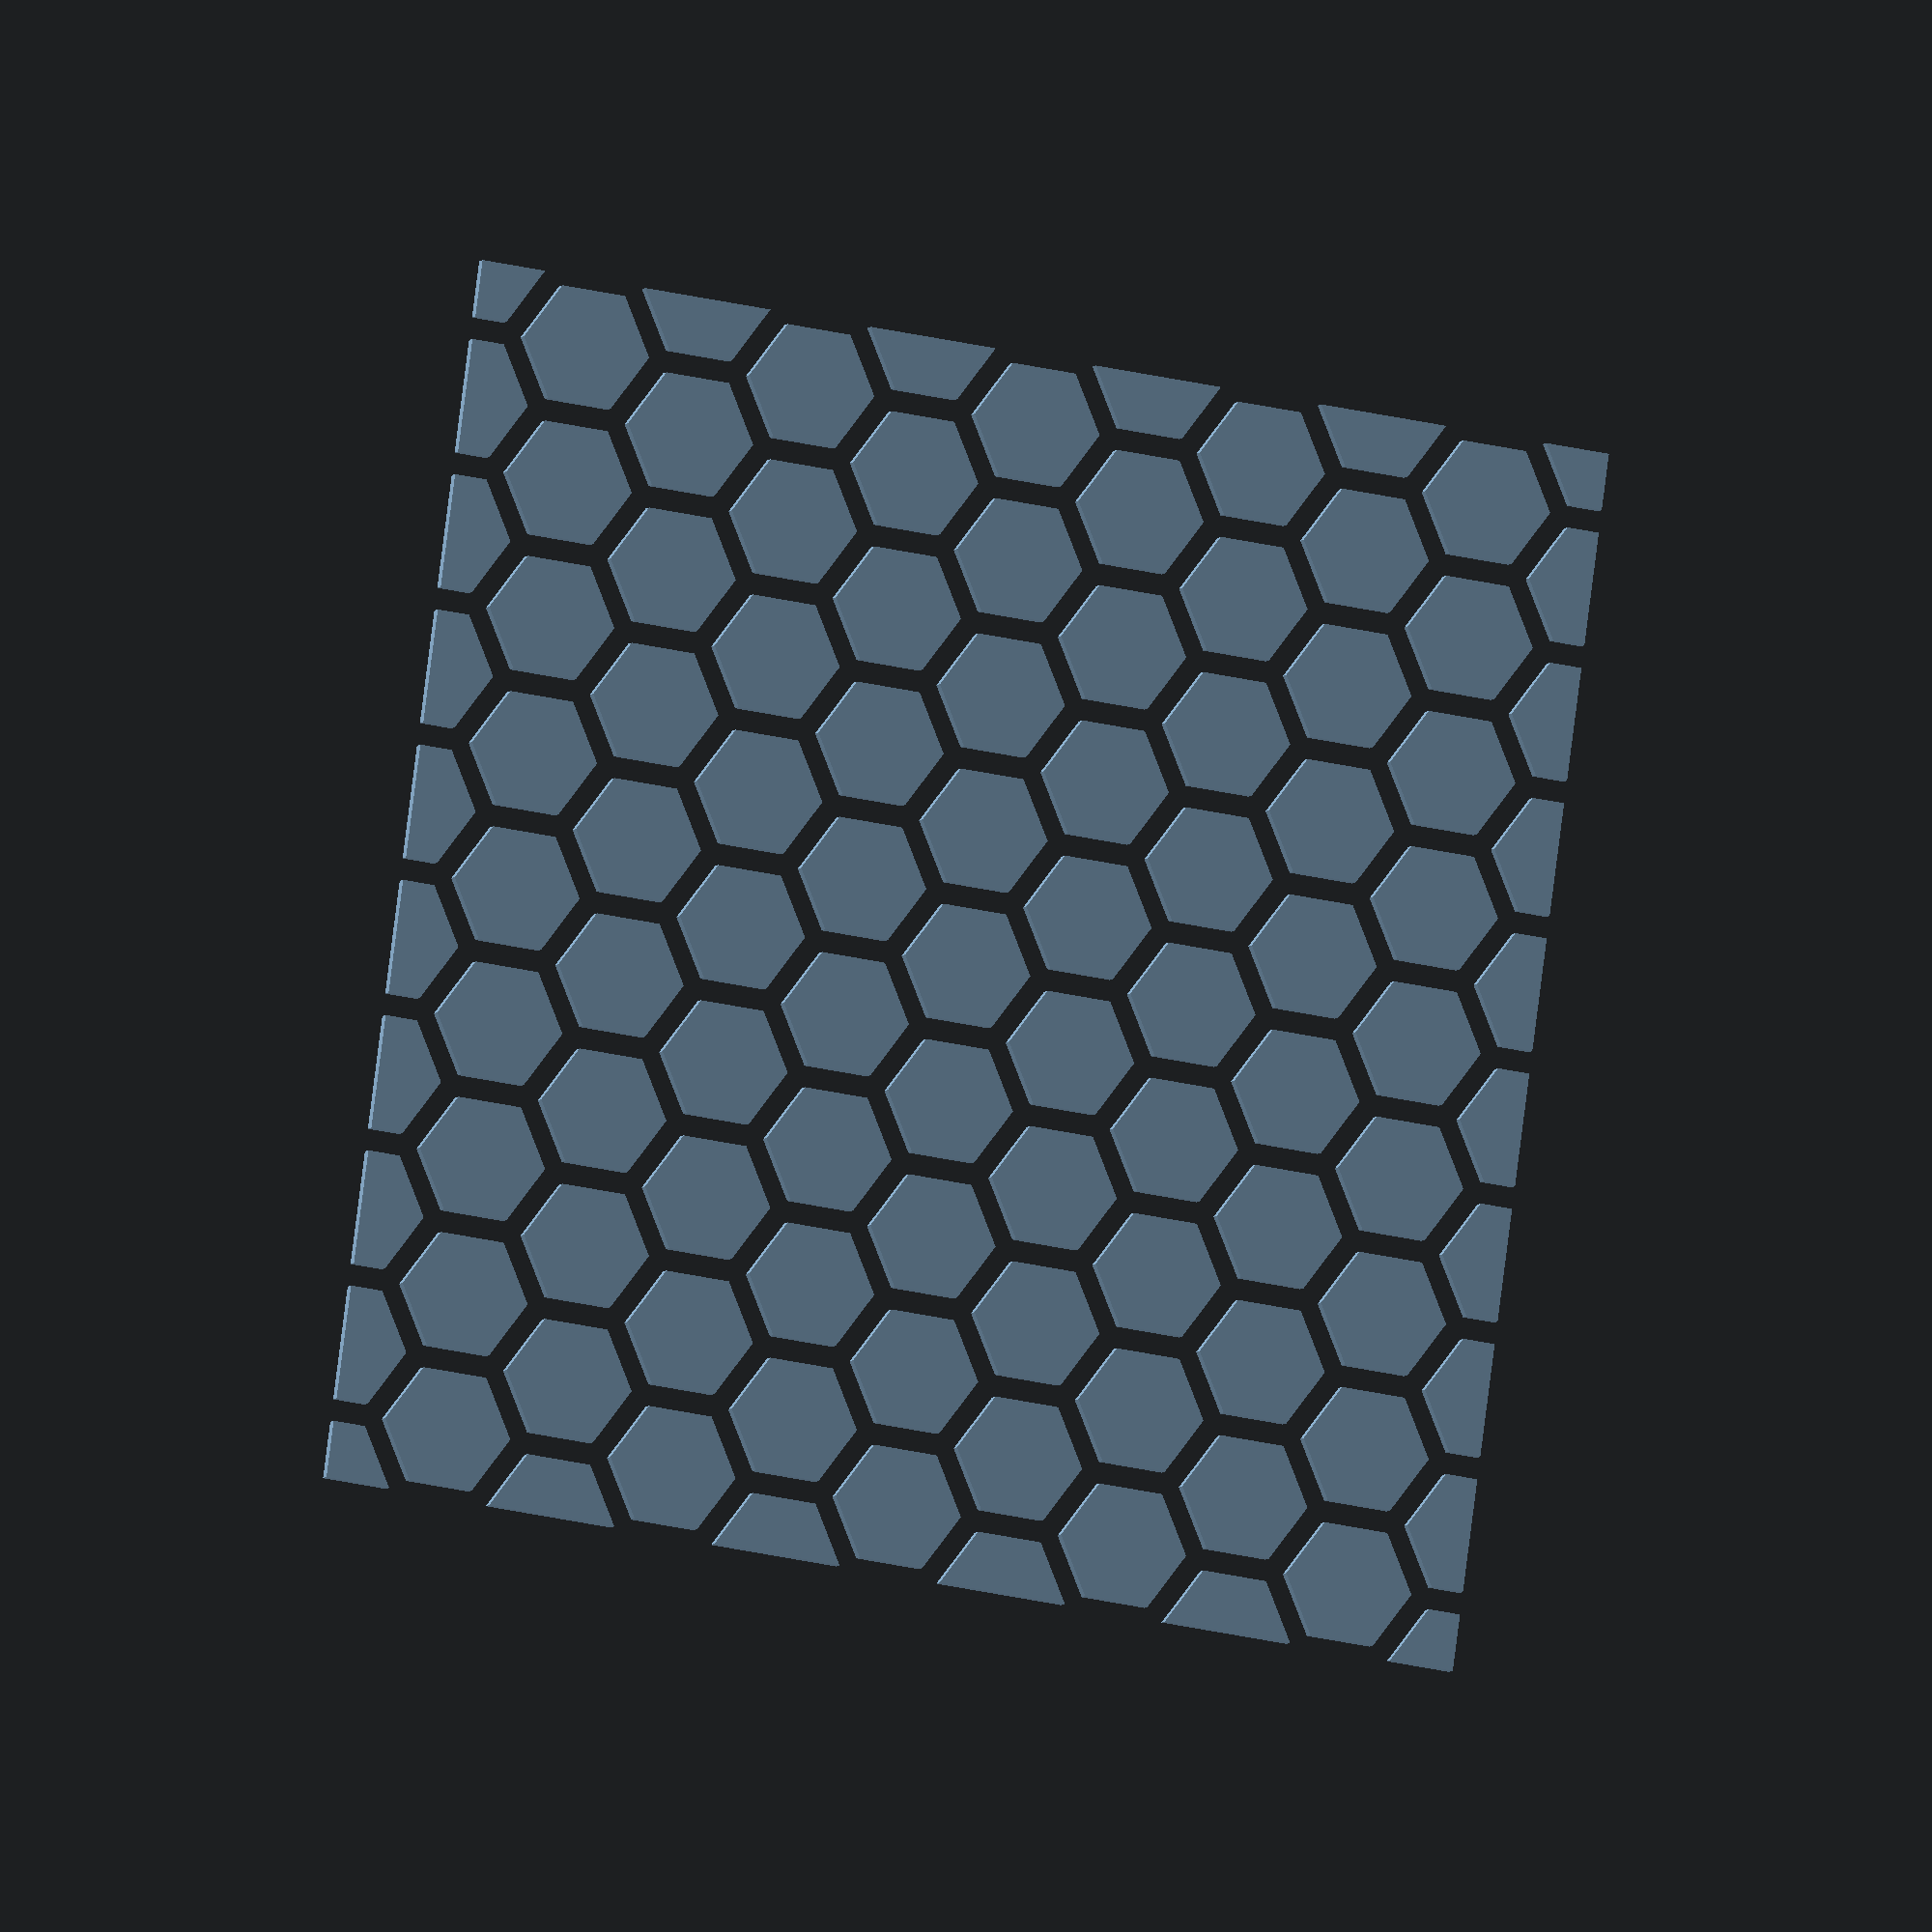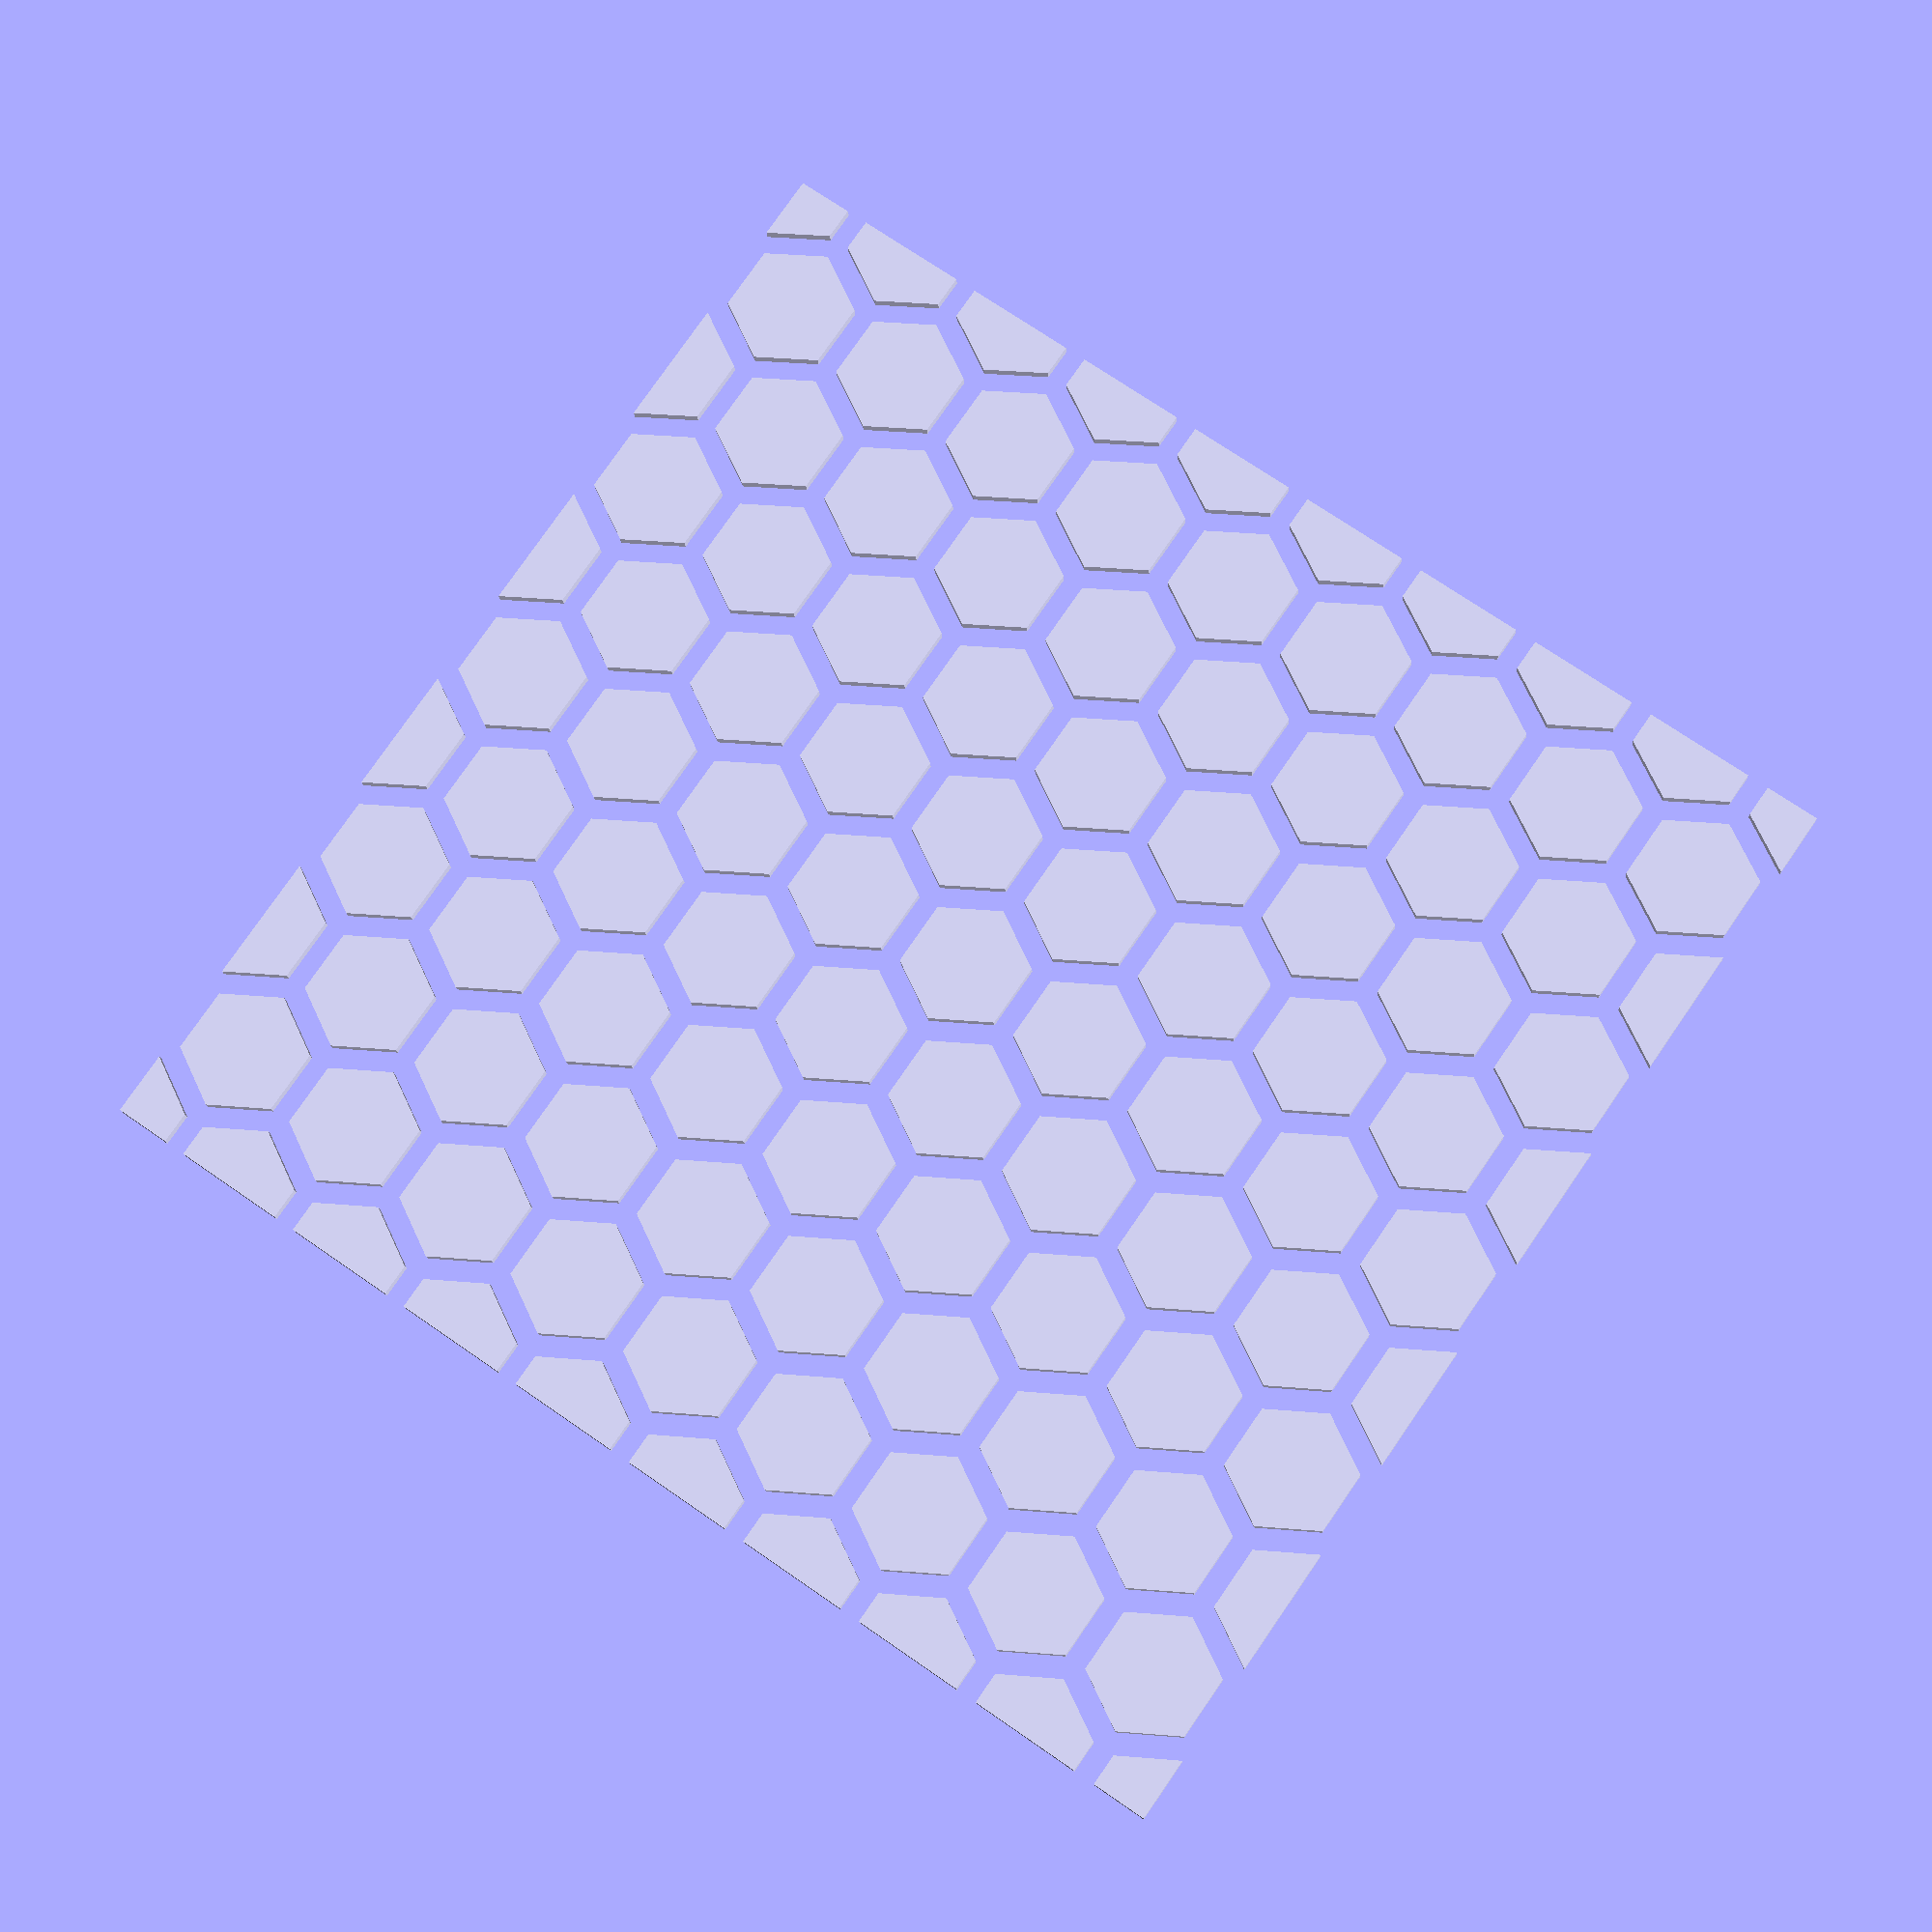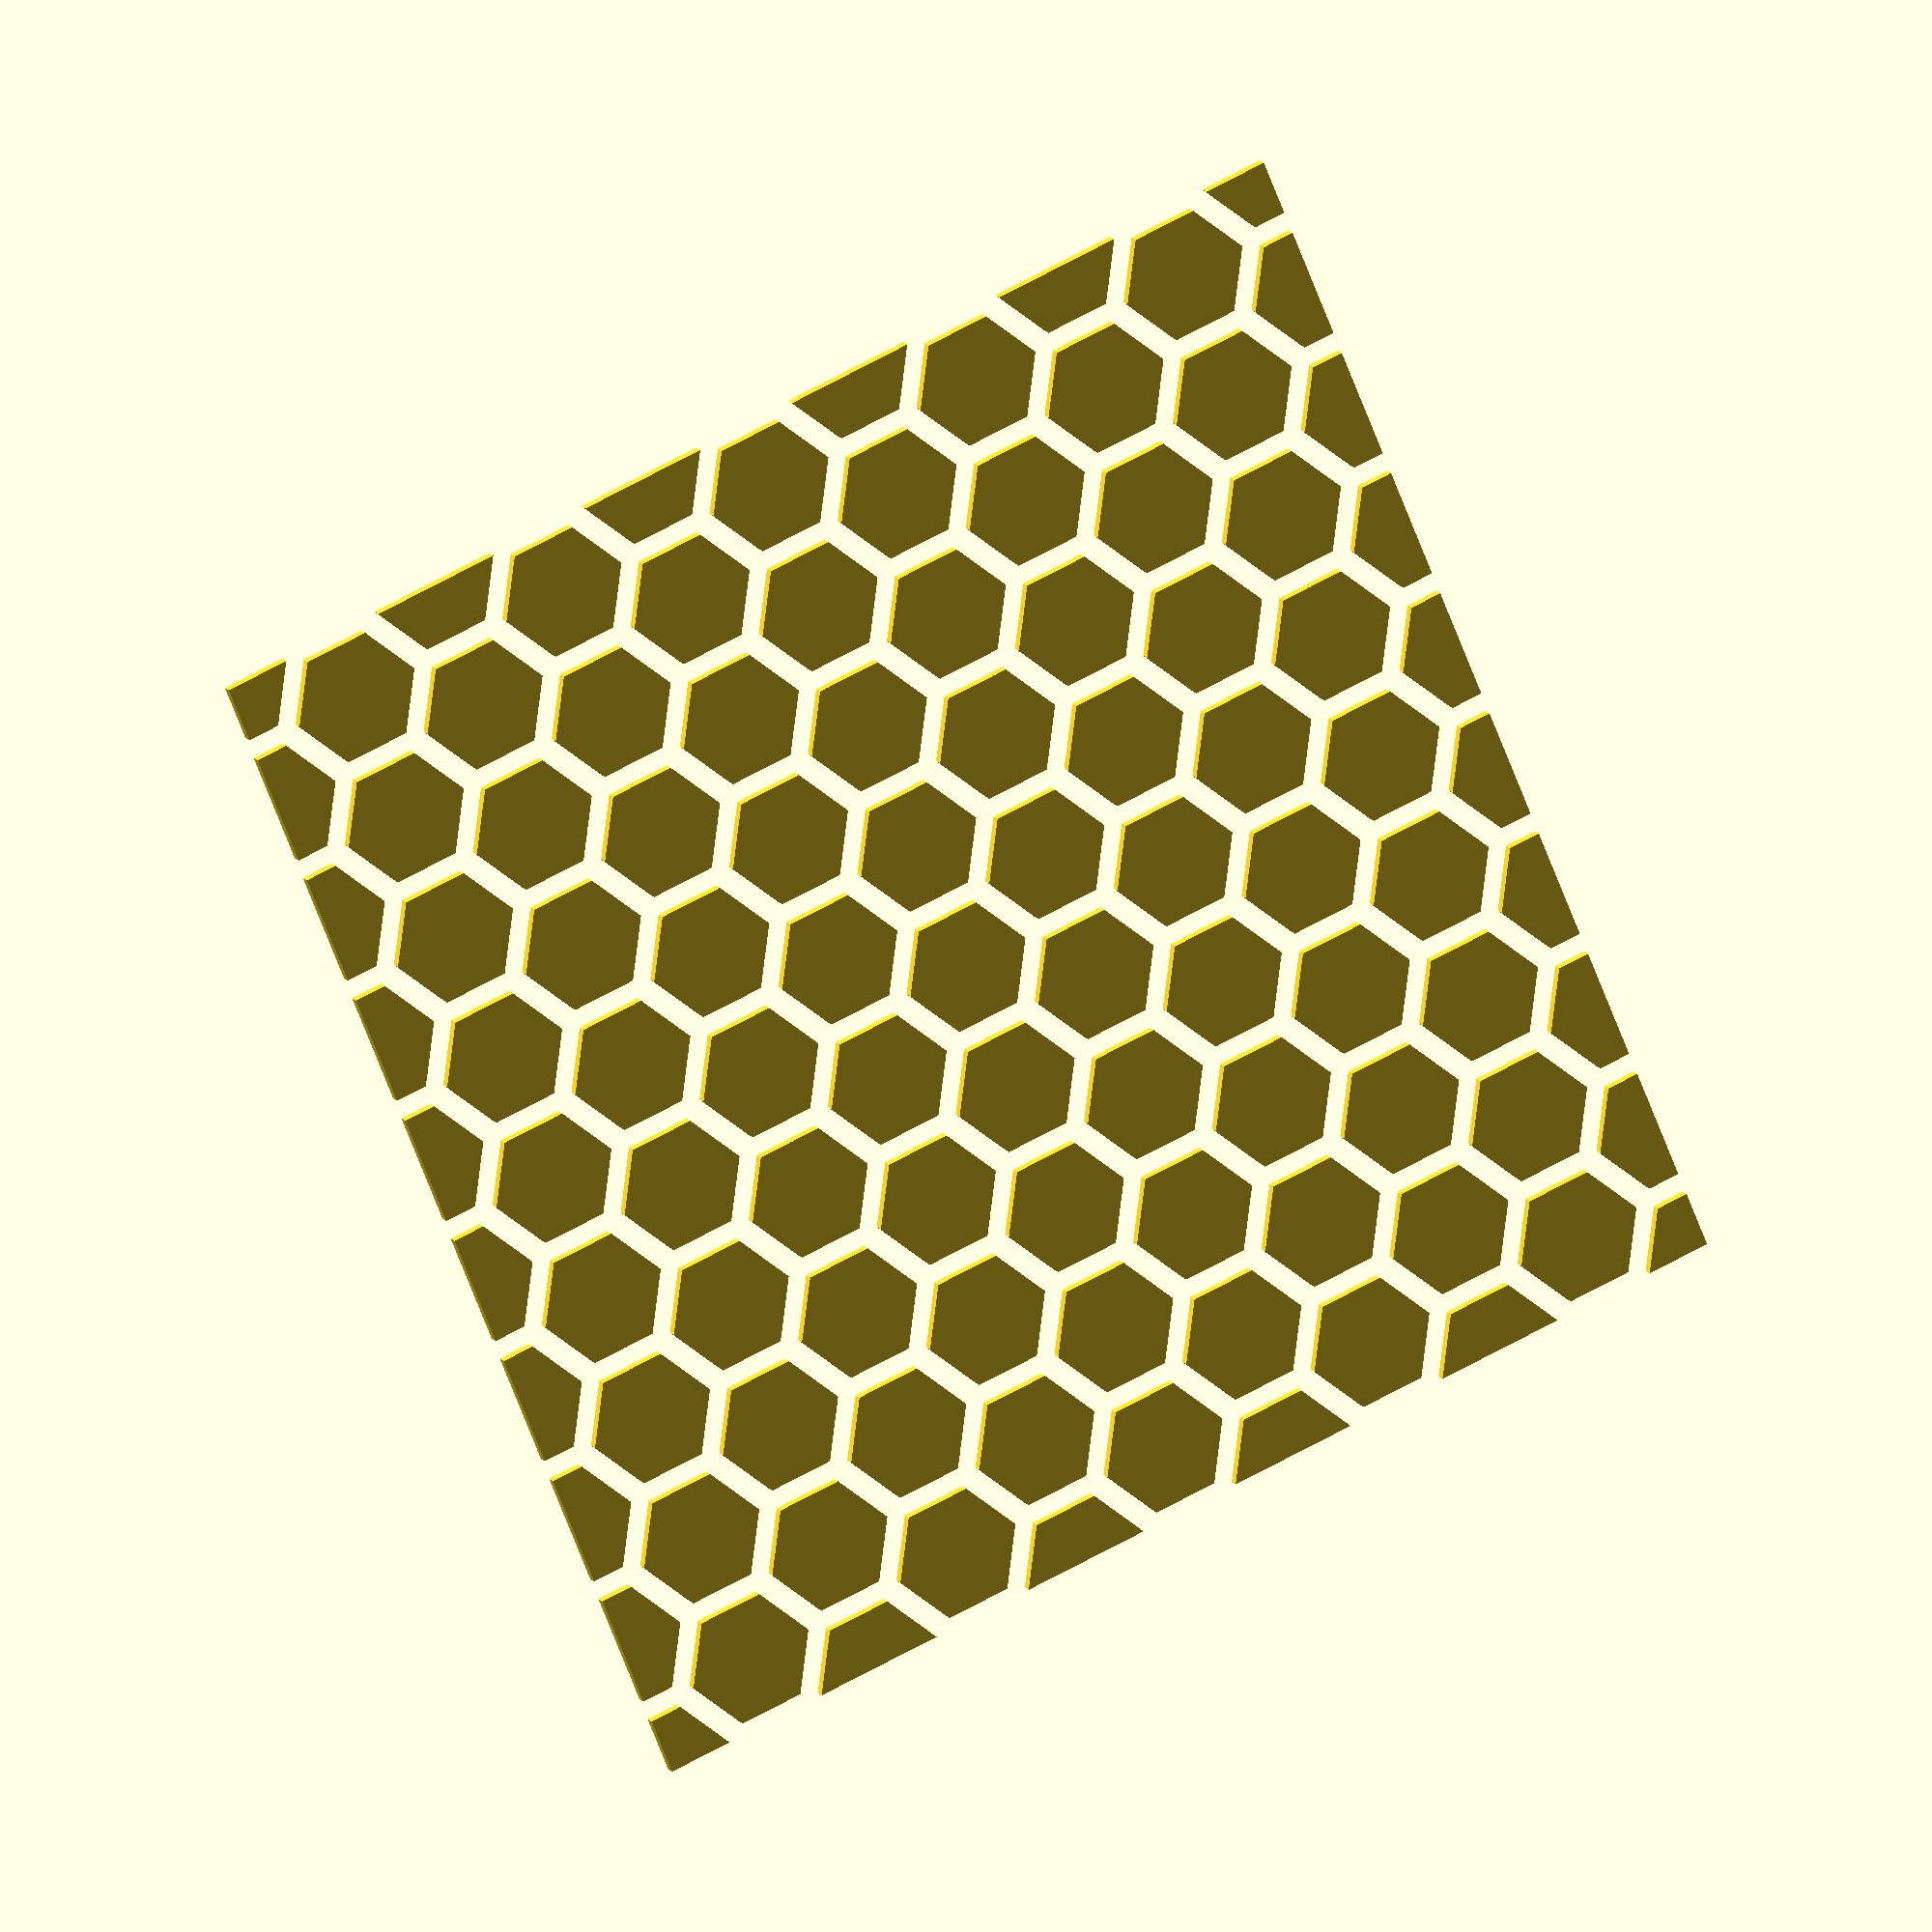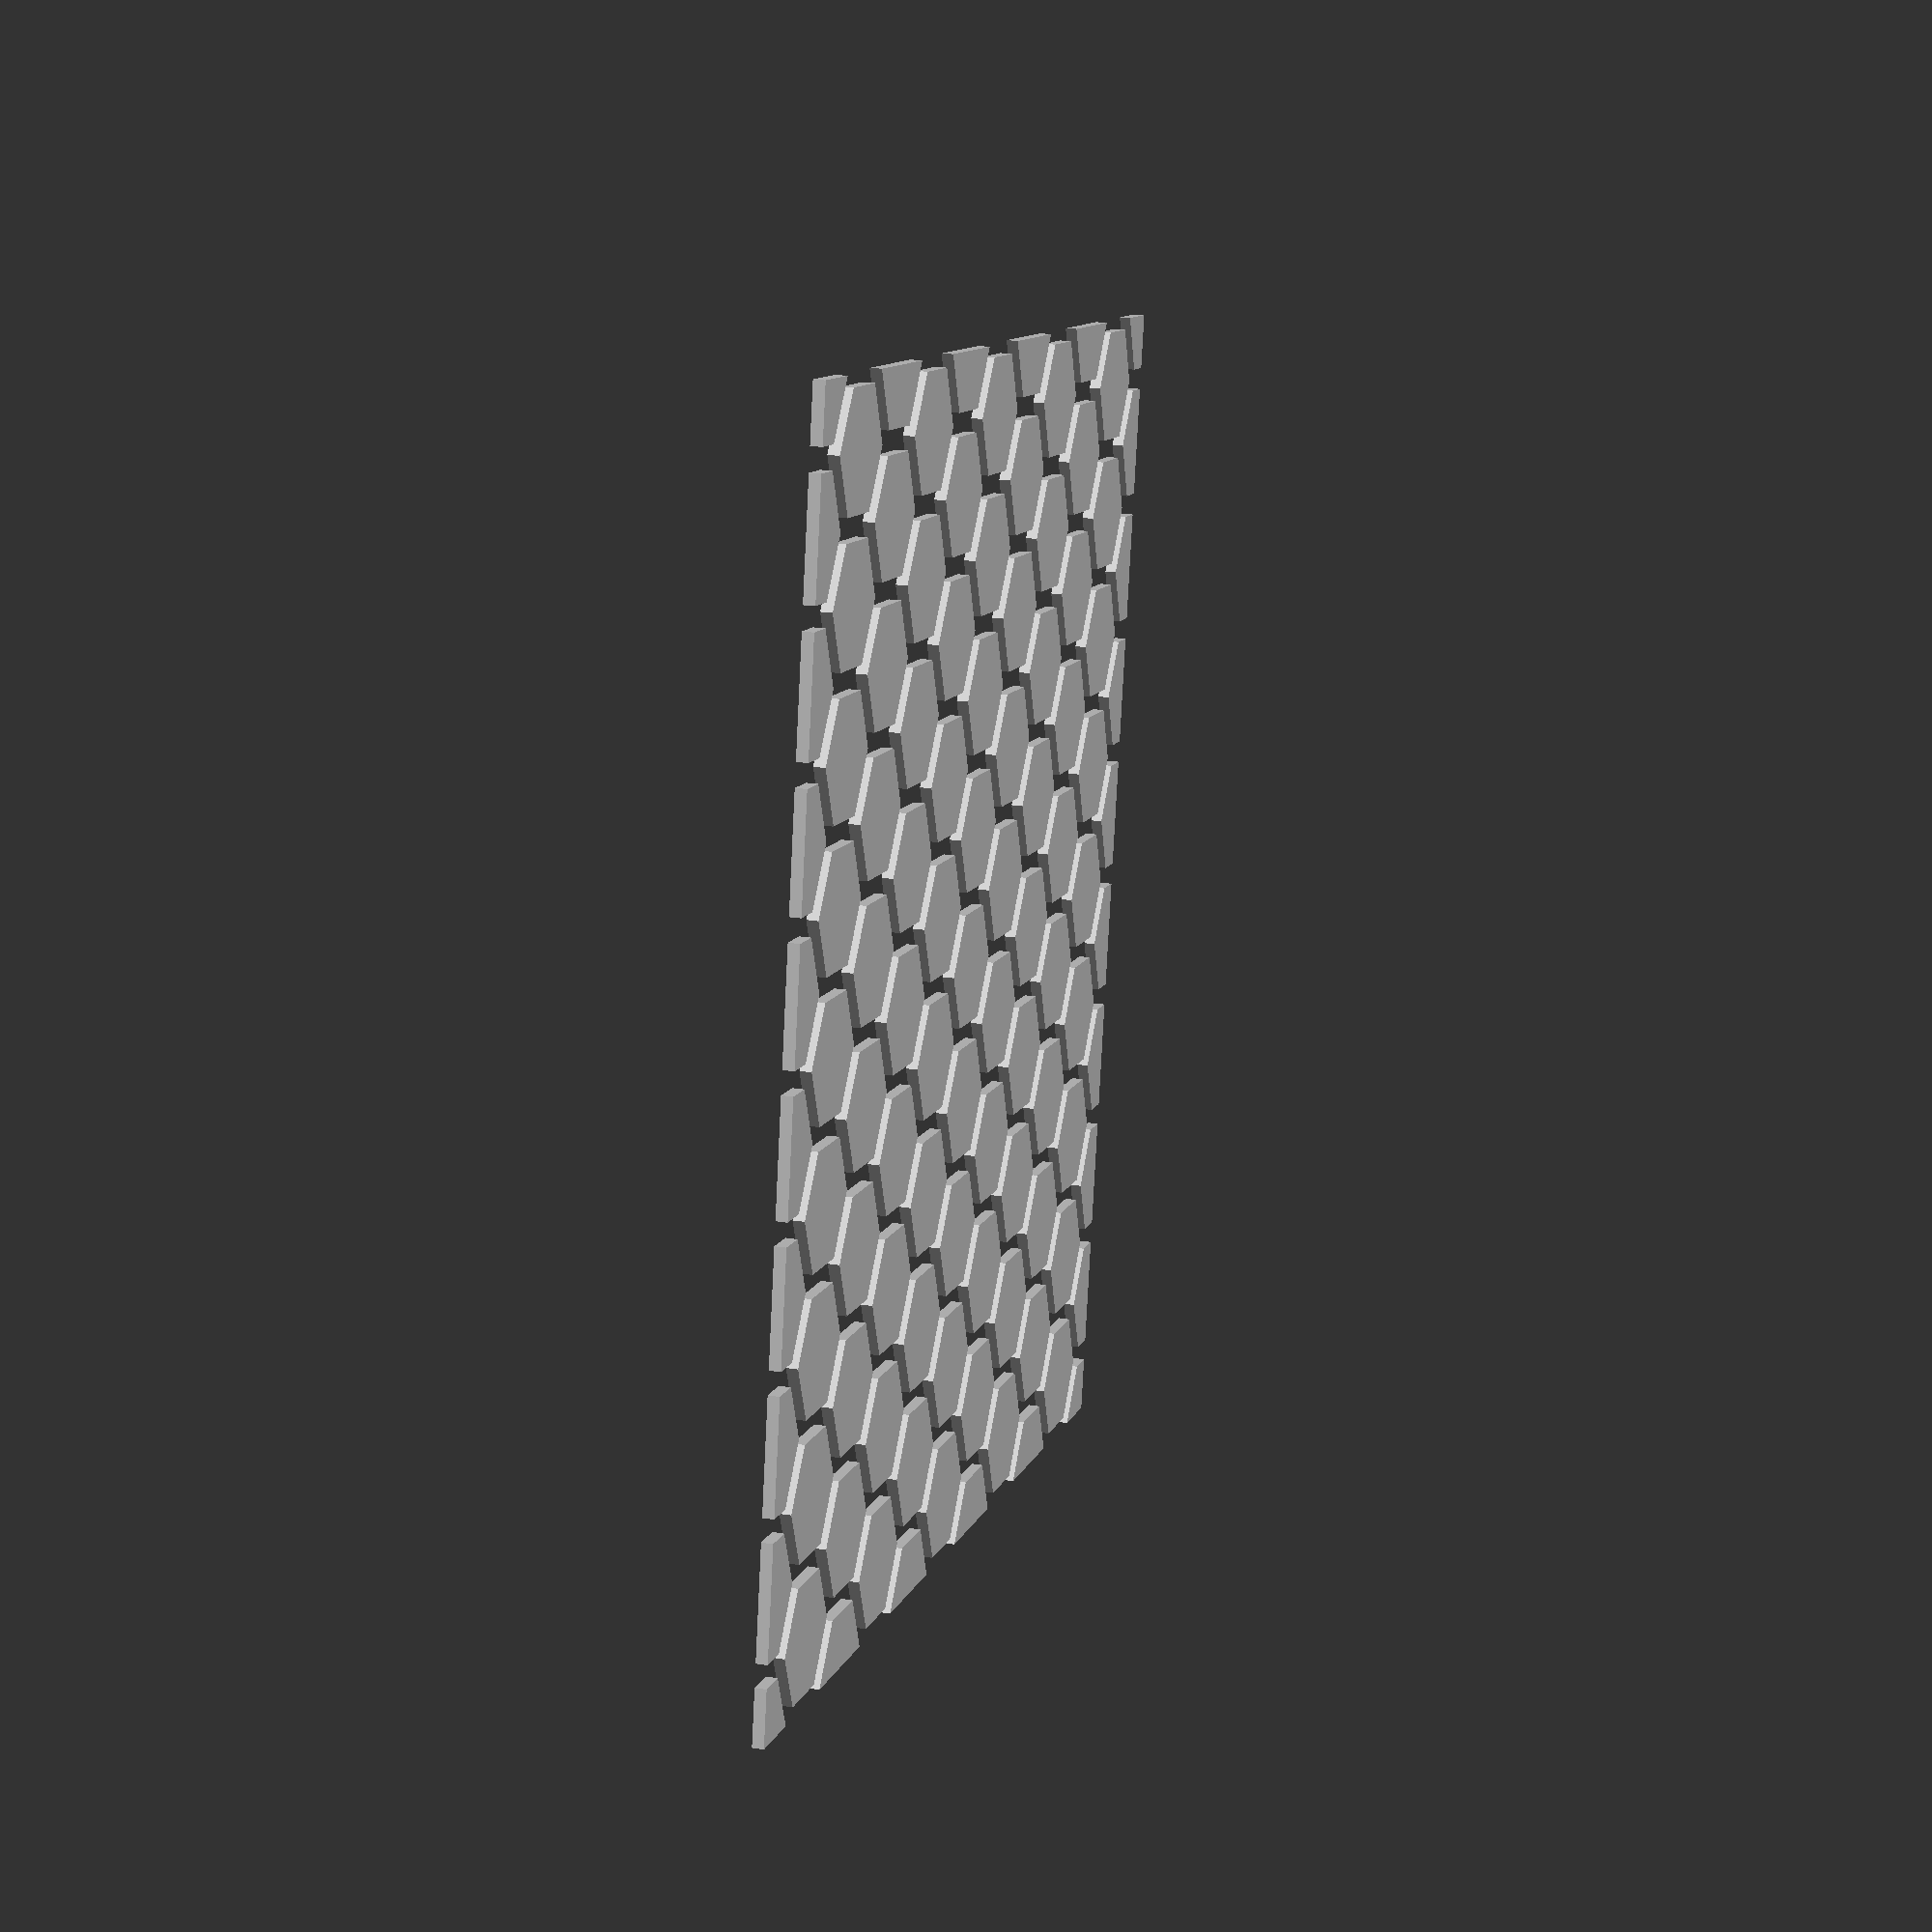
<openscad>
module grid_pattern(size, spacing, width=100, height=100) {
    hex_grid_pattern(size, spacing, width, height);
}

module hex_grid_pattern(hex_width, spacing, width, height) {
    radius = hex_width / sqrt(3);
    x_instances = ceil(width / (hex_width + spacing));
    y_instances = 2*ceil(height / ((hex_width+spacing)*sqrt(3))) - 1;
    module even_row() {
        x_even = floor(x_instances / 2) + 0.5;
        for (x=[-x_even:1:x_even]) {
            translate([x*(hex_width+spacing),0,0]) 
            rotate([0,0,90]) 
                circle(radius, $fn=6);
        }
    }
    module odd_row() {
        x_odd = floor((x_instances-1) / 2) + 1;
        for (x=[-x_odd:1:x_odd]) {
            translate([x*(hex_width+spacing),0,0]) 
            rotate([0,0,90]) 
                circle(radius, $fn=6);
        }
    }
    y_even = floor((y_instances+1) / 4) + 0.5;
    y_odd = floor((y_instances-1) / 4) + 1;
    intersection() {
        square([x_instances*(hex_width+spacing),(y_instances+1)/2*(hex_width+spacing)*sqrt(3)], center=true);
        union() {
            for (y=[-y_even:1:y_even]) {
                translate([0,y*(hex_width+spacing)*sqrt(3),0])
                even_row();
            }
            for (y=[-y_odd:1:y_odd]) {
                translate([0,y*(hex_width+spacing)*sqrt(3),0])
                odd_row();
            }
        }
    }
}

grid_pattern(10, 2);
</openscad>
<views>
elev=5.9 azim=97.6 roll=342.3 proj=o view=wireframe
elev=194.1 azim=214.7 roll=176.6 proj=p view=wireframe
elev=167.2 azim=292.4 roll=20.2 proj=o view=solid
elev=338.3 azim=79.1 roll=105.6 proj=p view=solid
</views>
